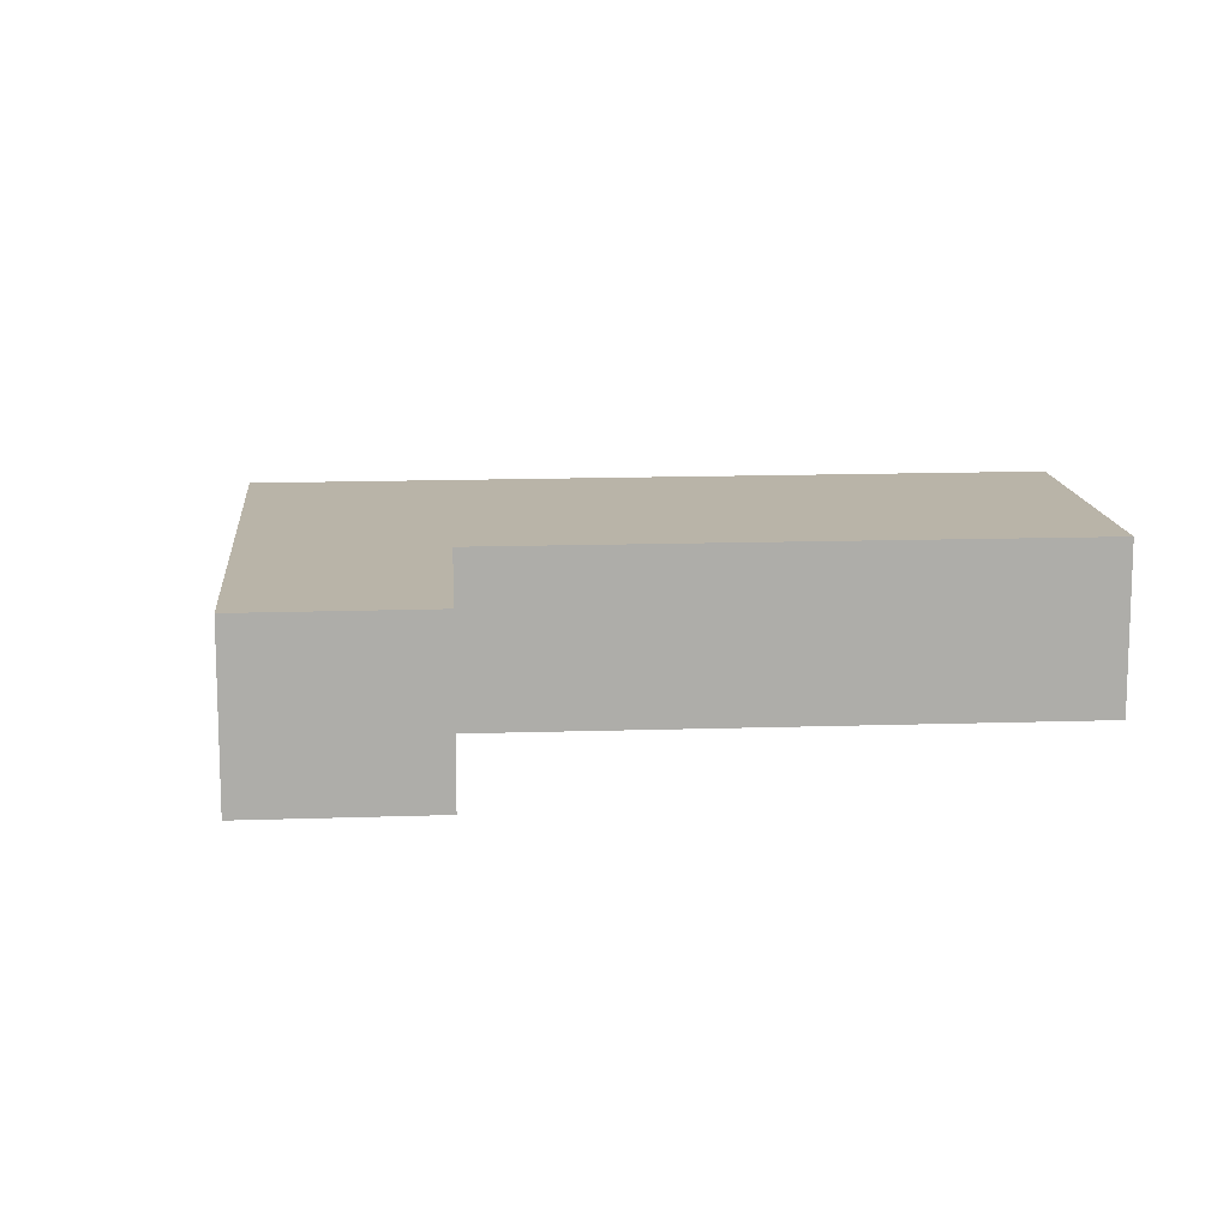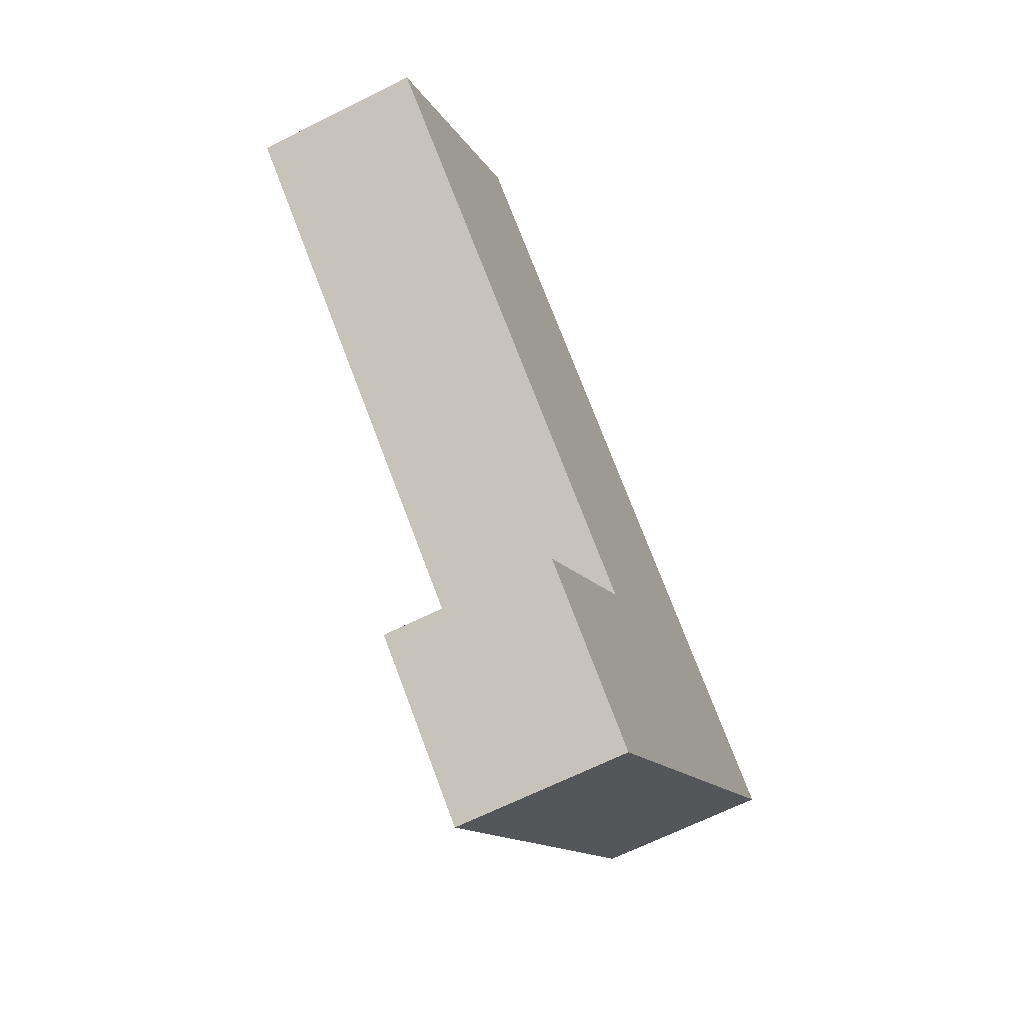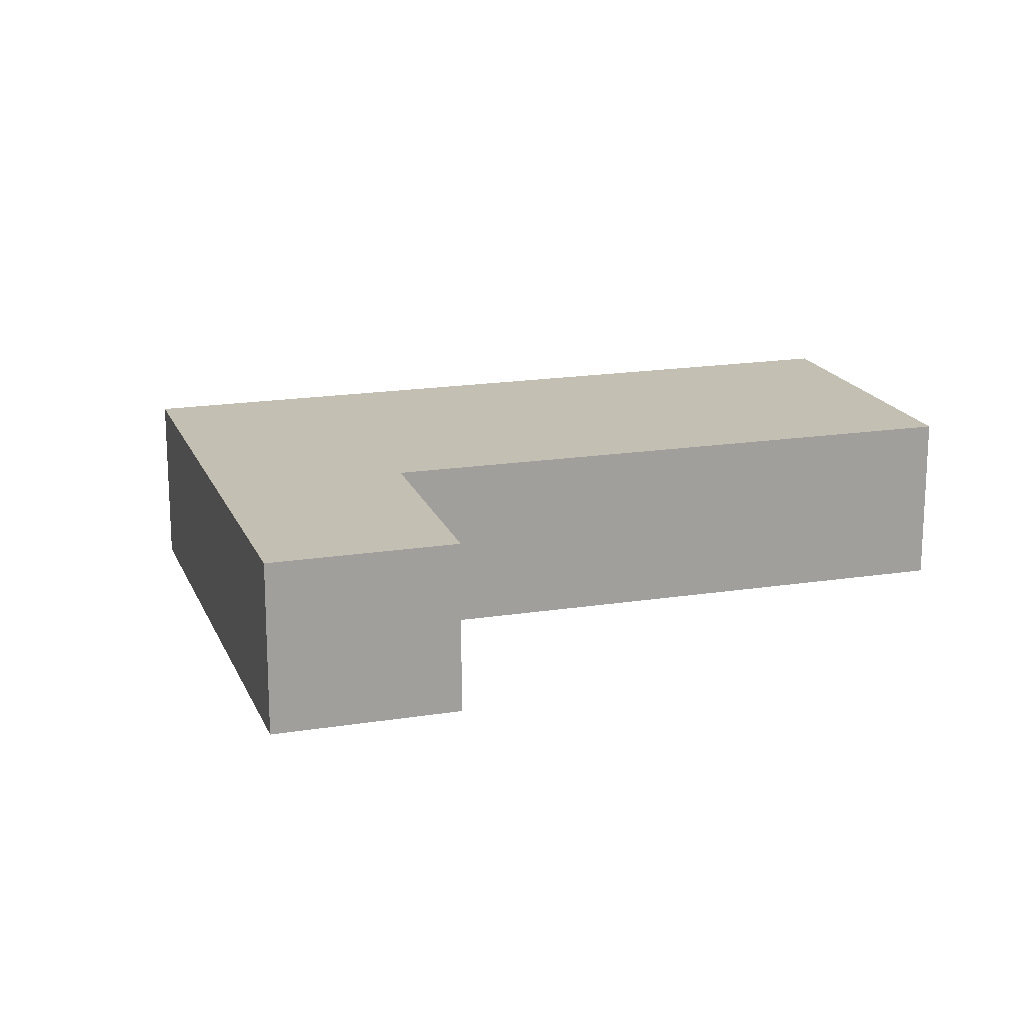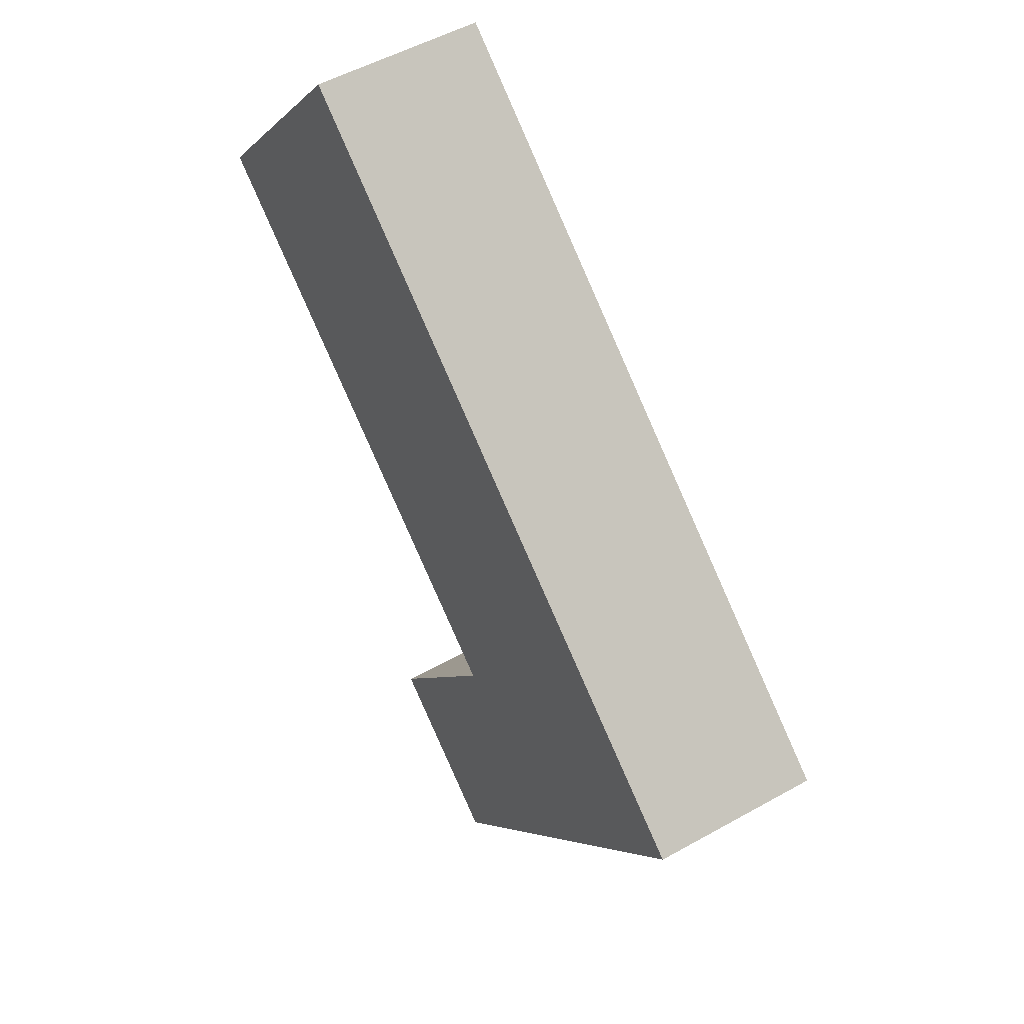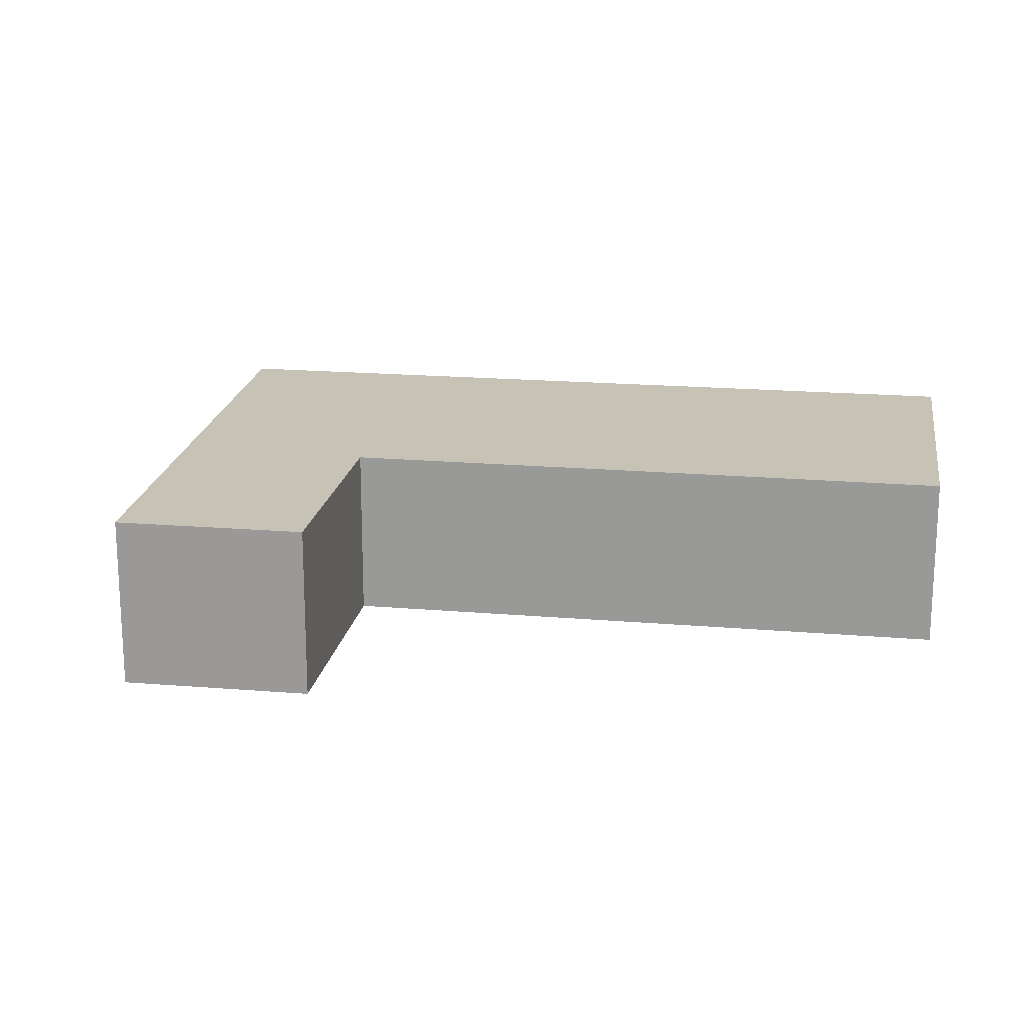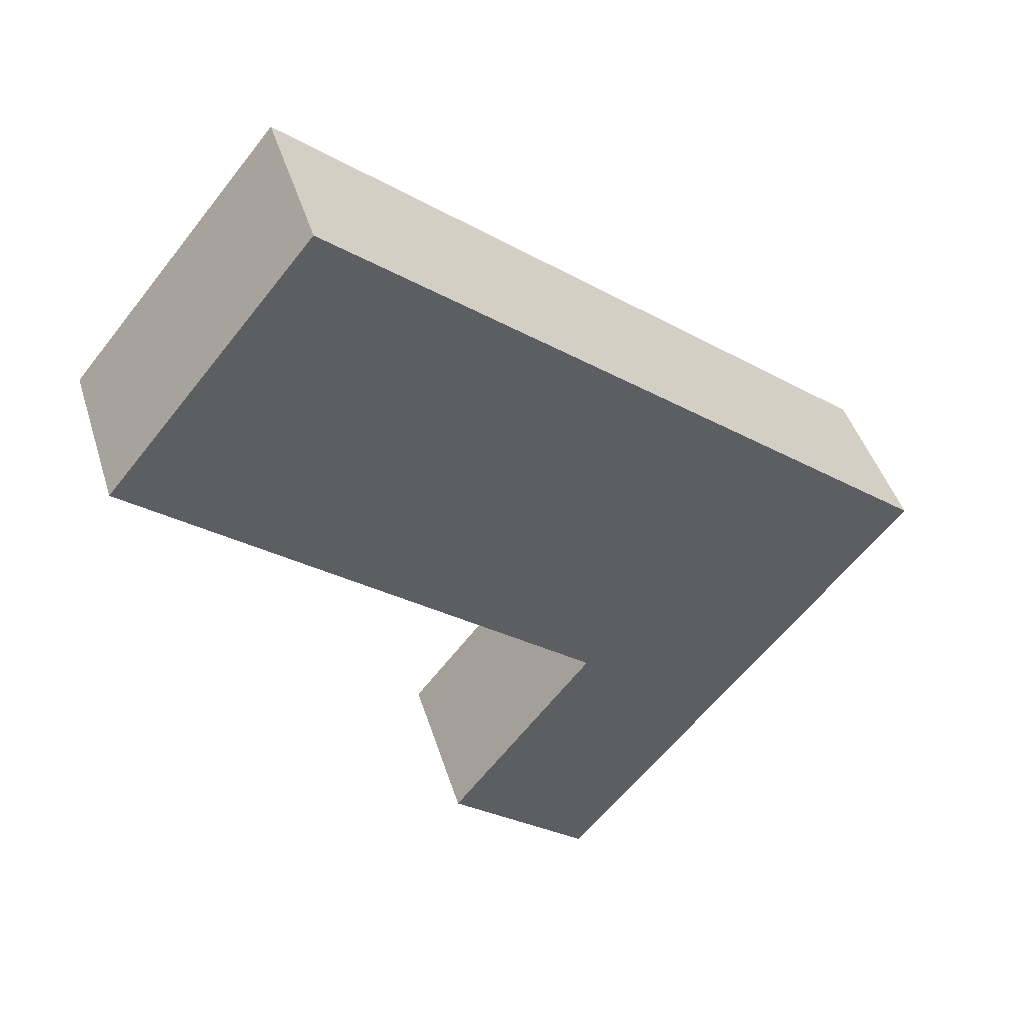
<metadata>
{"format":"obj","ext":"obj","renderer":"f3d","projection":"perspective","resolution":1024,"background":"white","views":[{"elev":13.3,"azim":-145.4,"up":"+Y"},{"elev":-65.1,"azim":-63.1,"up":"+Z"},{"elev":17.9,"azim":-158.2,"up":"+Y"},{"elev":51.2,"azim":58.5,"up":"+Z"},{"elev":19.3,"azim":-132.0,"up":"+Y"},{"elev":44.2,"azim":-16.8,"up":"+Z"}]}
</metadata>
<code>
v  5.182 4.214 6.303
v  11.72 4.214 -9.445
v  8.972e-05 4.214 -0.0001335
v  5.776 4.214 5.817
v  10.52 4.214 1.939
v  11.66 4.214 -17.03
v  8.062 4.214 -14.09
v  20.53 4.214 -6.244
v  5.776 -3.562e-16 5.817
v  5.181 -3.86e-16 6.303
v  10.52 -1.187e-16 1.939
v  20.53 3.823e-16 -6.244
v  11.66 1.043e-15 -17.03
v  8.062 8.63e-16 -14.09
v  11.72 5.784e-16 -9.445
v  0 0 0
g defaultobject
f 1 2 3
f 2 1 4
f 2 4 5
f 2 6 7
f 6 2 8
f 8 2 5
f 9 1 10
f 1 9 4
f 11 4 9
f 4 11 5
f 12 5 11
f 5 12 8
f 13 8 12
f 8 13 6
f 7 13 14
f 13 7 6
f 2 14 15
f 14 2 7
f 3 15 16
f 15 3 2
f 1 16 10
f 16 1 3
f 16 9 10
f 9 16 11
f 11 16 12
f 12 16 15
f 12 15 13
f 13 15 14

</code>
